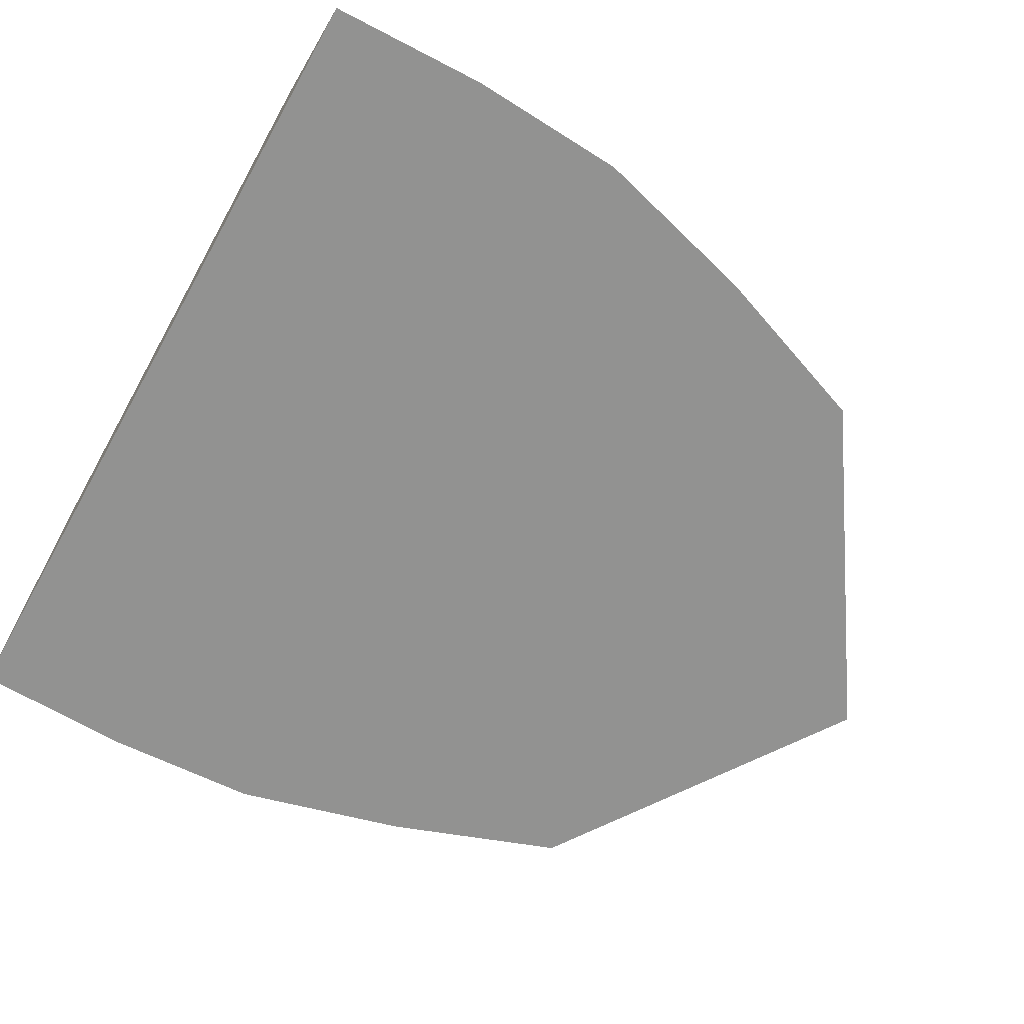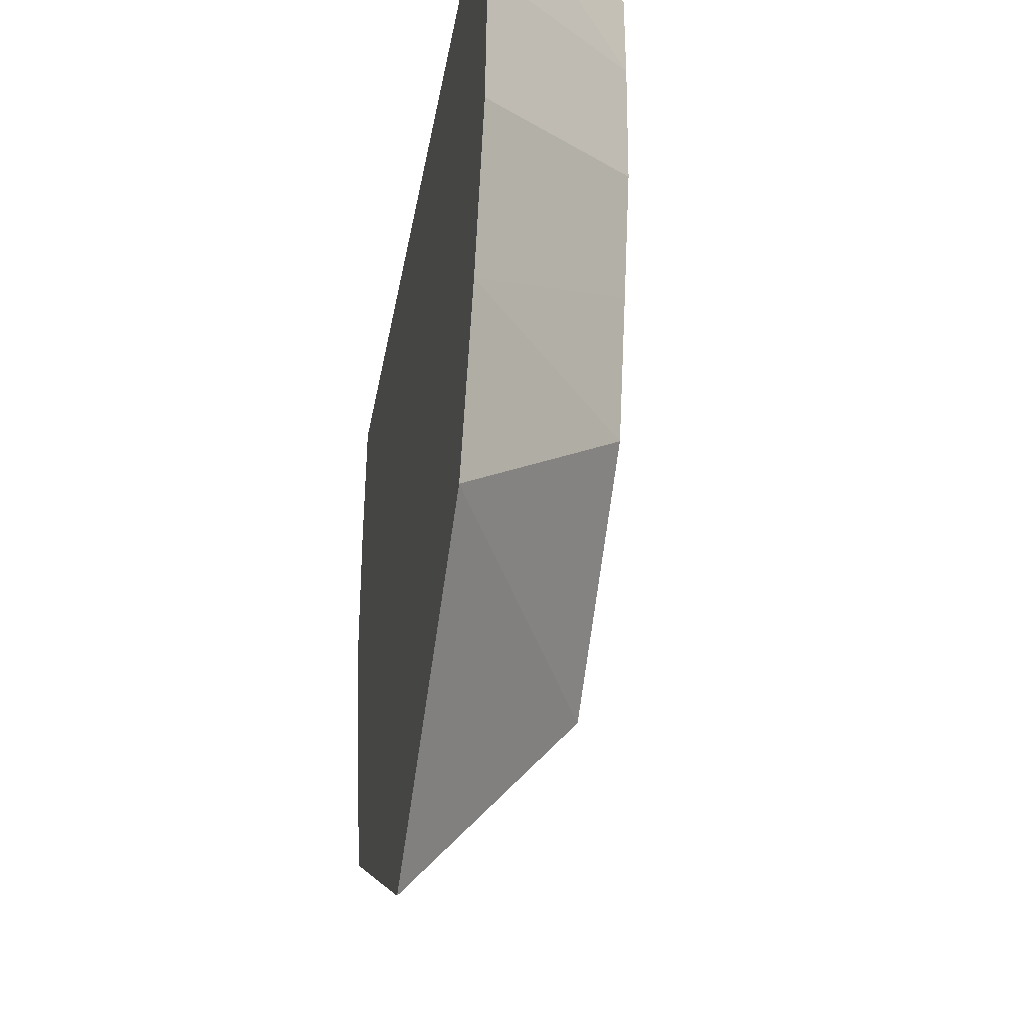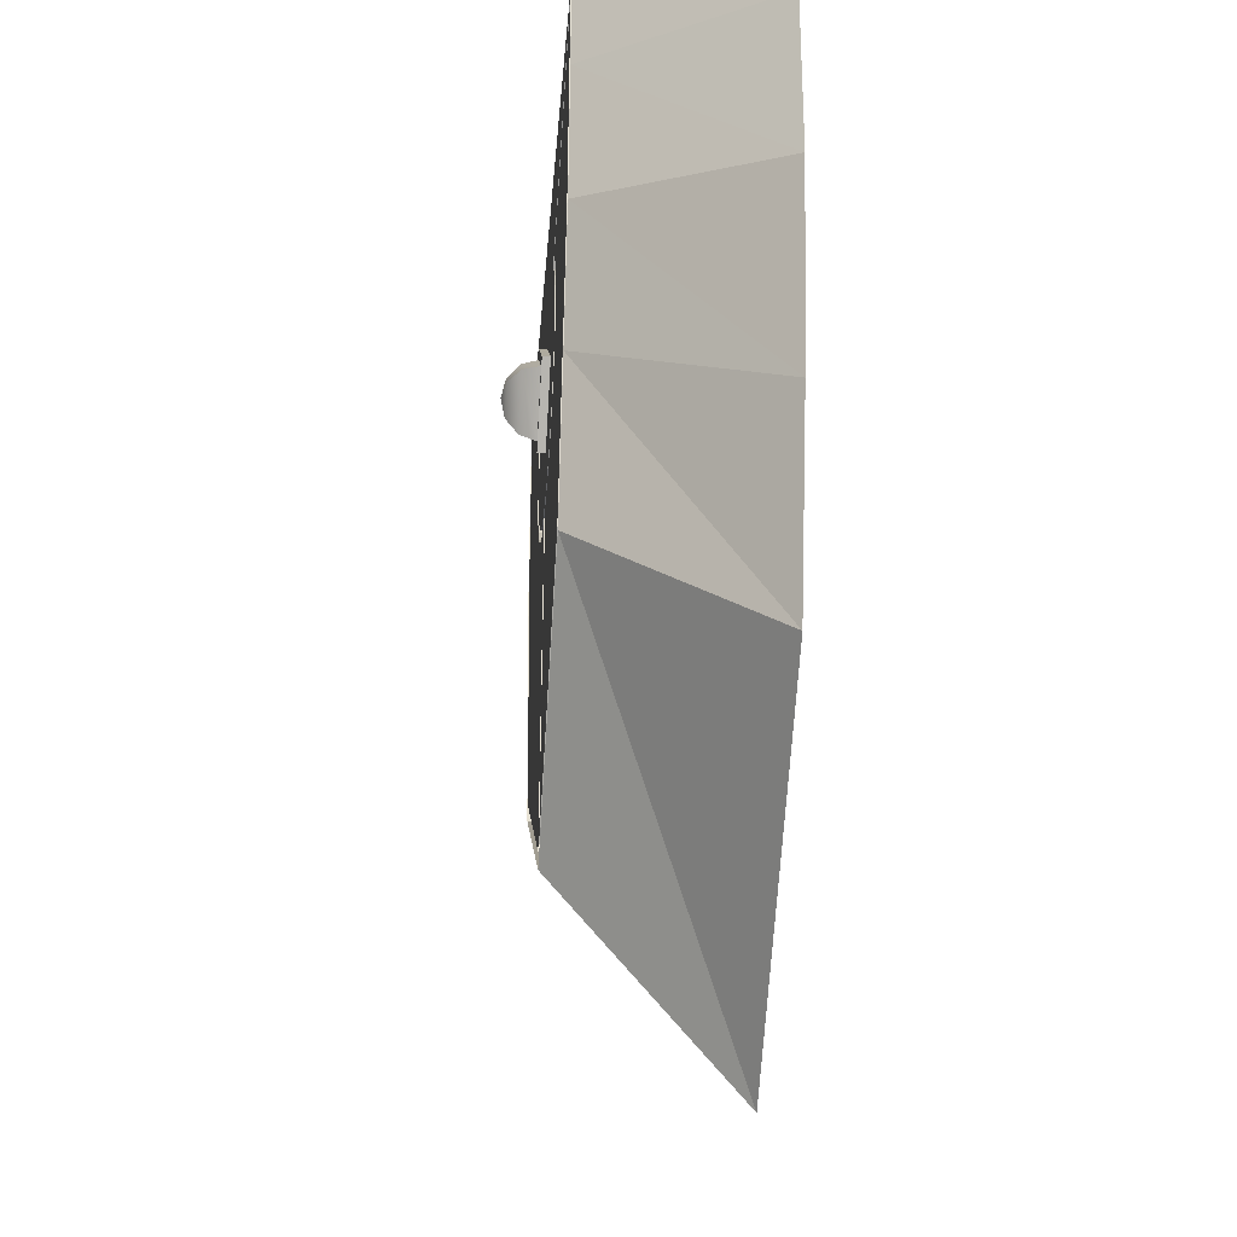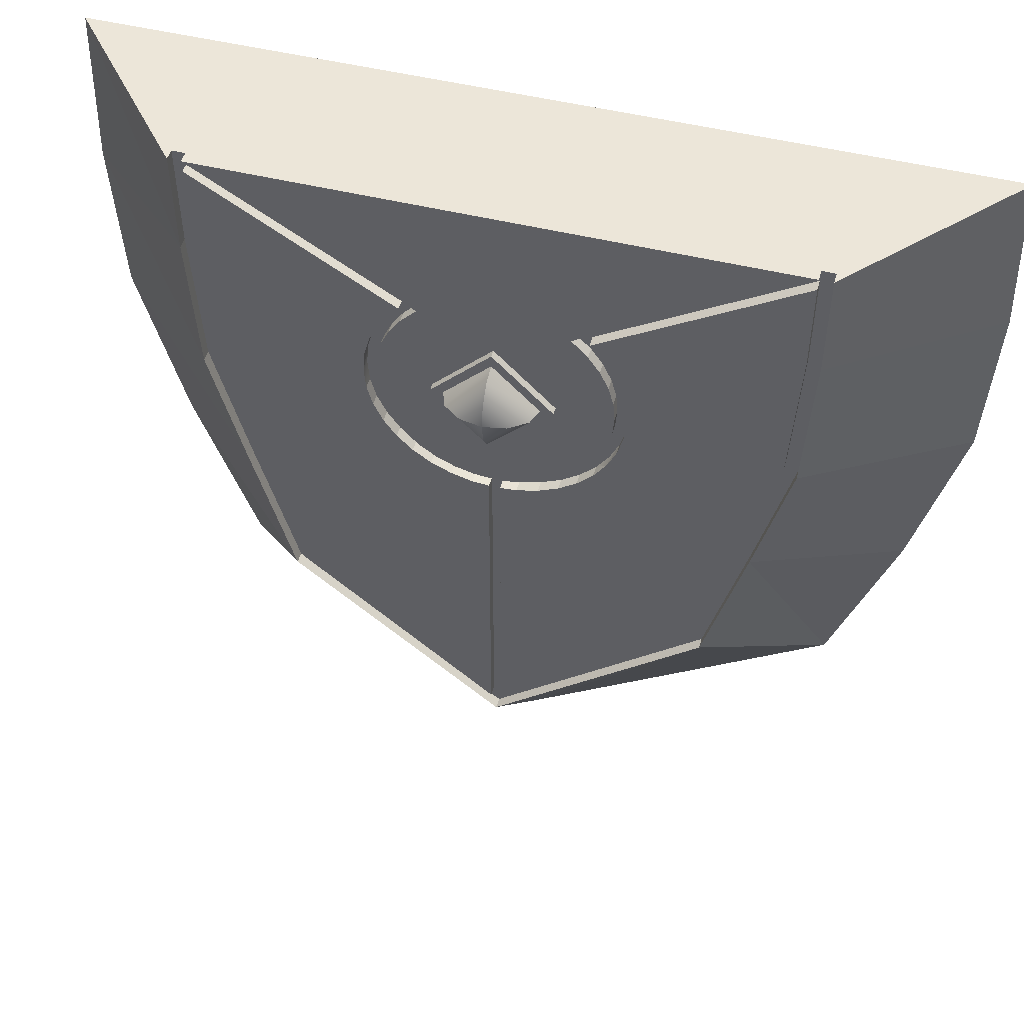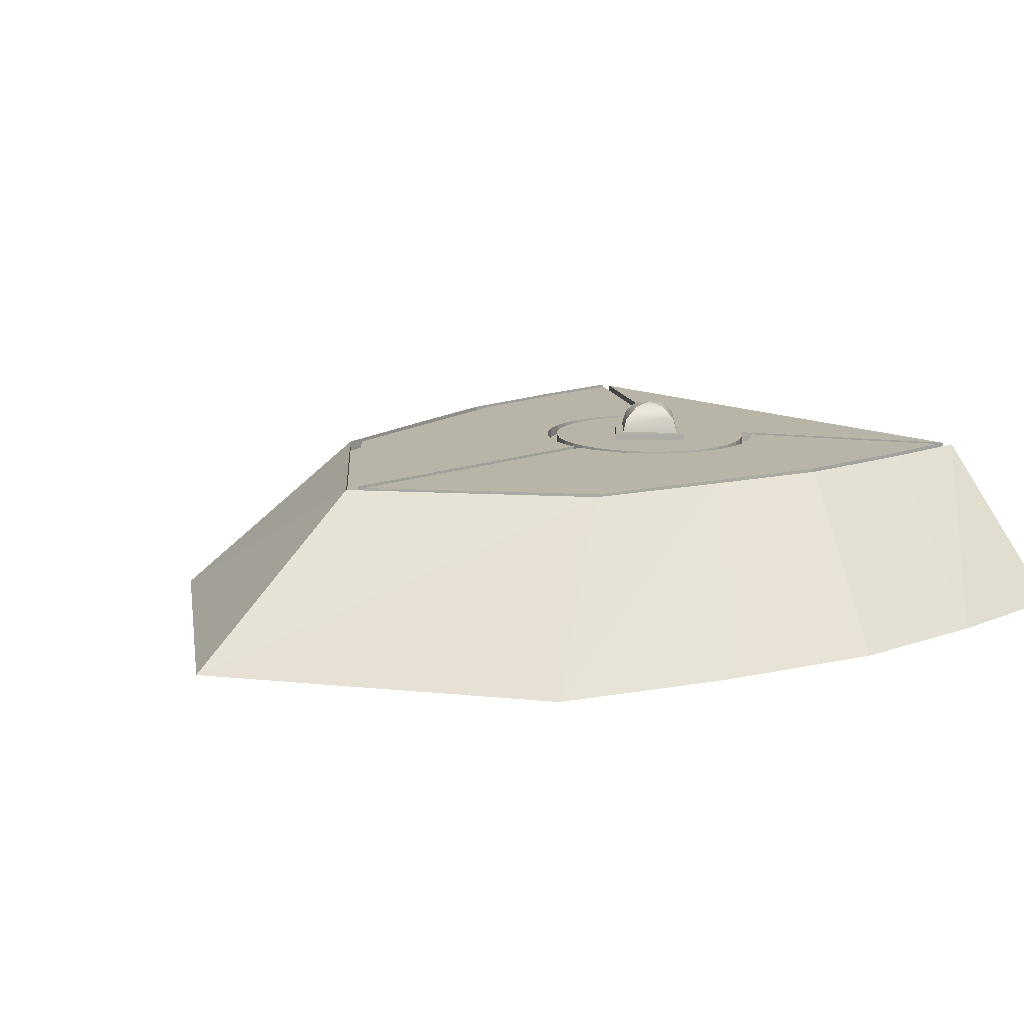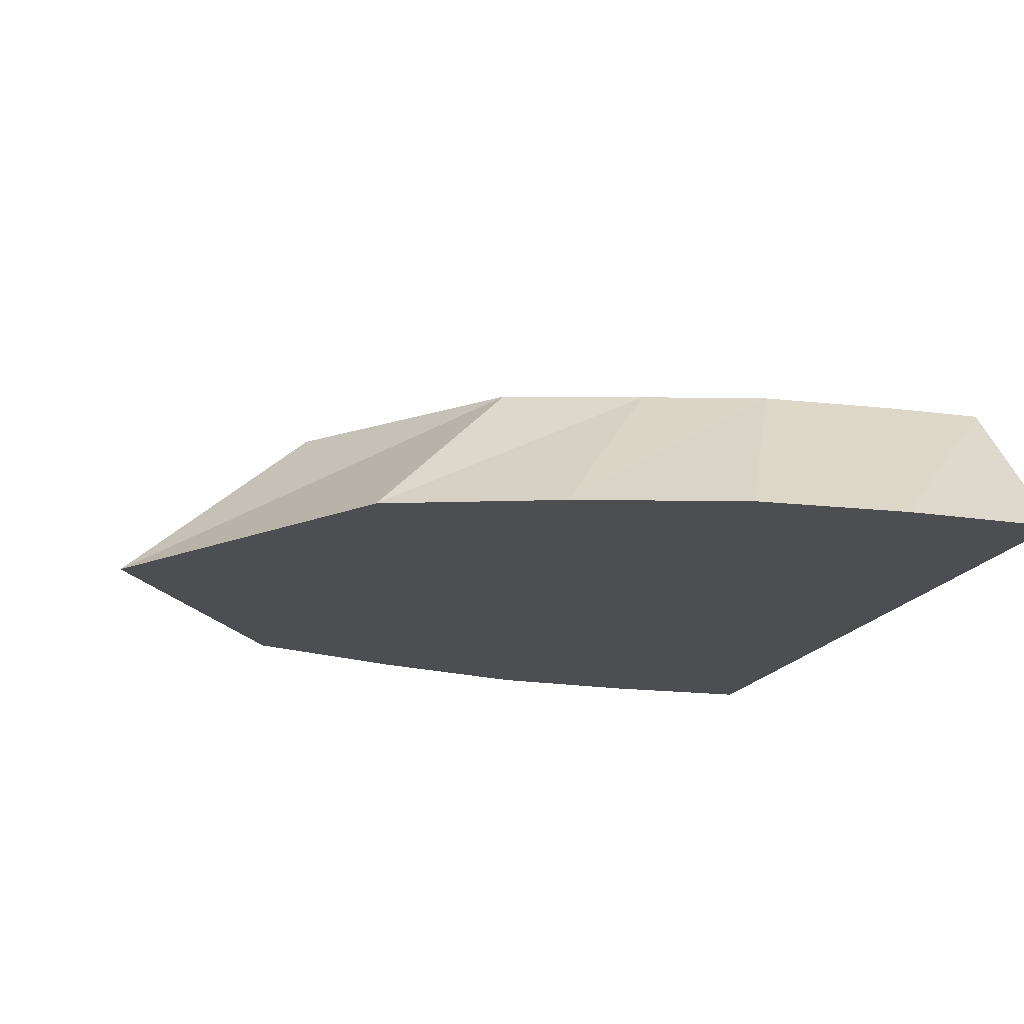
<metadata>
{"format":"obj","ext":"obj","renderer":"f3d","projection":"perspective","resolution":1024,"background":"white","views":[{"elev":-66.3,"azim":-119.2,"up":"+Z"},{"elev":-38.3,"azim":-100.3,"up":"+Y"},{"elev":-35.6,"azim":85.4,"up":"+Y"},{"elev":48.8,"azim":15.4,"up":"+Y"},{"elev":13.0,"azim":47.1,"up":"+Z"},{"elev":-16.7,"azim":73.6,"up":"+Z"}]}
</metadata>
<code>
v -0.6155 2.424 1.828
v 0 3.039 1.828
v 0 1.808 1.828
v 0.6155 2.424 1.828
v 0 1.808 1.748
v 0.6155 2.424 1.748
v -0.4844 2.424 1.828
v 0 2.908 1.828
v 0 1.939 1.828
v 0.4844 2.424 1.828
v 0 2.424 2.171
v 0 2.001 1.996
v 0 2.187 2.127
v -0.4225 2.424 1.996
v -0.2369 2.424 2.127
v 0 2.846 1.996
v 0 2.661 2.127
v 0.4225 2.424 1.996
v 0.2369 2.424 2.127
v -0.05734 -2.363 1.748
v -0.05734 1.113 1.748
v 0.05734 -2.368 1.748
v 0.05734 1.113 1.748
v 0.05734 -2.368 1.629
v 0.05734 1.113 1.629
v -0.05734 -2.363 1.629
v -0.05734 1.113 1.629
v -4.547 1.263 7.419e-05
v -4.598 4.699 7.419e-05
v 4.547 1.263 7.419e-05
v 4.598 4.699 7.419e-05
v -3.372 -2.455 7.419e-05
v 3.372 -2.455 7.419e-05
v 0 -4.699 7.419e-05
v -4.646 2.981 7.419e-05
v 4.646 2.981 7.419e-05
v -4.048 -0.596 7.419e-05
v 4.048 -0.596 7.419e-05
v 0 -2.577 1.748
v -2.209 -0.7497 1.748
v -2.631 0.7688 1.748
v -2.989 2.118 1.748
v -3.081 3.608 1.748
v -3.094 4.699 1.748
v 3.094 4.699 1.748
v 3.081 3.608 1.748
v 2.989 2.118 1.748
v 2.631 0.7688 1.748
v 2.209 -0.7497 1.748
v -2.956 4.579 1.629
v -2.111 -0.6445 1.748
v -2.515 0.8988 1.748
v -2.857 2.203 1.748
v -2.945 3.644 1.748
v 2.956 4.579 1.629
v 2.958 4.699 1.748
v 2.945 3.644 1.748
v 2.857 2.203 1.748
v 2.515 0.8988 1.748
v 2.111 -0.6445 1.748
v 0 -2.577 1.629
v -2.209 -0.7497 1.629
v -2.631 0.7688 1.629
v -2.989 2.118 1.629
v -3.081 3.608 1.629
v -3.094 4.699 1.629
v 3.094 4.699 1.629
v 3.081 3.608 1.629
v 2.989 2.118 1.629
v 2.631 0.7688 1.629
v 2.209 -0.7497 1.629
v -2.956 4.579 1.748
v -2.111 -0.6445 1.629
v -2.515 0.8988 1.629
v -2.857 2.203 1.629
v -2.945 3.644 1.629
v 2.956 4.579 1.748
v 2.958 4.699 1.629
v 2.945 3.644 1.629
v 2.857 2.203 1.629
v 2.515 0.8988 1.629
v 2.111 -0.6445 1.629
v 0.8824 1.619 1.748
v 1.15 3.06 1.748
v 1.037 1.619 1.748
v -1.011 3.06 1.748
v 1.011 3.06 1.748
v -1.037 1.619 1.748
v 0.7696 1.506 1.748
v -0.2079 1.245 1.748
v -0.7696 1.506 1.748
v -0.5987 1.387 1.748
v -0.846 1.416 1.748
v 0.2079 1.245 1.748
v -0.2285 1.128 1.748
v 0.9271 3.351 1.629
v 0.2285 1.128 1.748
v -1.008 1.578 1.748
v 0.4501 1.187 1.748
v 0.658 1.284 1.748
v -0.658 1.284 1.748
v 0.4095 1.299 1.748
v 1.125 2.014 1.748
v 1.037 1.825 1.748
v 0.9172 1.654 1.748
v 1.037 3.022 1.748
v -1.179 2.216 1.748
v -1.197 2.424 1.748
v -1.179 2.632 1.748
v -1.125 2.833 1.748
v -1.037 3.022 1.748
v 1.237 2.874 1.748
v 1.197 2.424 1.748
v -1.296 2.652 1.748
v -1.296 2.195 1.748
v -1.237 1.974 1.748
v 1.237 1.974 1.748
v 0.7538 3.362 1.748
v -0.7538 3.362 1.748
v -0.9172 3.193 1.748
v 1.008 3.27 1.748
v 0.846 3.432 1.748
v -1.14 3.082 1.748
v 1.14 3.082 1.748
v -0.846 3.432 1.748
v -1.15 3.06 1.748
v 1.179 2.632 1.748
v -1.008 3.27 1.748
v 1.037 1.825 1.629
v 0.9172 1.654 1.629
v 0.7696 1.506 1.629
v 0.5987 1.387 1.629
v -0.2079 1.245 1.629
v -1.037 1.825 1.629
v -1.125 2.014 1.629
v -1.125 2.833 1.629
v -1.037 3.022 1.629
v -0.9172 3.193 1.629
v 0.9172 3.193 1.629
v 1.037 3.022 1.629
v 1.179 2.632 1.629
v 1.197 2.424 1.629
v 1.179 2.216 1.629
v -0.9172 1.654 1.748
v 1.296 2.652 1.629
v 1.237 2.874 1.629
v 1.14 3.082 1.629
v 1.008 3.27 1.629
v 0.846 3.432 1.629
v 1.296 2.652 1.748
v -1.237 2.874 1.748
v 0.9172 3.193 1.748
v 1.179 2.216 1.748
v 1.008 1.578 1.748
v 1.314 2.424 1.629
v -1.314 2.424 1.629
v -0.846 3.432 1.629
v -1.008 3.27 1.629
v -1.14 3.082 1.629
v -1.237 2.874 1.629
v -1.296 2.652 1.629
v -0.8824 1.619 1.748
v -1.296 2.195 1.629
v -1.237 1.974 1.629
v -1.14 1.766 1.629
v -1.008 1.578 1.629
v -0.846 1.416 1.629
v -0.658 1.284 1.629
v -0.4501 1.187 1.629
v -0.2285 1.128 1.629
v 0.9271 3.351 1.748
v 0.2285 1.128 1.629
v 0.4501 1.187 1.629
v 0.658 1.284 1.629
v 0.846 1.416 1.629
v 1.008 1.578 1.629
v 1.14 1.766 1.629
v 1.237 1.974 1.629
v 1.296 2.195 1.629
v 1.125 2.833 1.629
v 0.7538 3.362 1.629
v -1.037 1.825 1.748
v -1.14 1.766 1.748
v -1.314 2.424 1.748
v 1.314 2.424 1.748
v -1.125 2.014 1.748
v 1.296 2.195 1.748
v -0.4501 1.187 1.748
v -0.7538 3.362 1.629
v -1.179 2.632 1.629
v -1.197 2.424 1.629
v -1.179 2.216 1.629
v -0.9172 1.654 1.629
v -0.7696 1.506 1.629
v -0.5987 1.387 1.629
v -0.4095 1.299 1.629
v 0 1.226 1.629
v 0.2079 1.245 1.629
v 0.4095 1.299 1.629
v 1.125 2.014 1.629
v 0.846 1.416 1.748
v 0.5987 1.387 1.748
v 0 1.226 1.748
v -0.4095 1.299 1.748
v 1.125 2.833 1.748
v 1.14 1.766 1.748
v -0.9271 3.351 1.748
v -0.9271 3.351 1.629
v -2.958 4.699 1.748
v -2.958 4.699 1.629
v 0 3.039 1.748
v -0.6155 2.424 1.748
o AnimeShield
f 20 21 95
f 100 99 60
f 7 1 3
f 55 78 149
f 202 89 5
f 209 56 78
f 33 34 32
f 6 4 3
f 15 13 11
f 2 211 212
f 6 211 2
f 3 1 212
f 14 16 8
f 16 18 10
f 18 12 9
f 12 14 7
f 15 17 16
f 17 15 11
f 17 19 18
f 19 17 11
f 19 13 12
f 13 19 11
f 13 15 14
f 22 24 82
f 50 76 54
f 97 172 25
f 25 24 22
f 21 20 26
f 207 208 50
f 148 121 171
f 96 171 77
f 122 149 78
f 166 165 183
f 57 58 80
f 157 125 209
f 176 85 206
f 88 98 166
f 154 85 176
f 206 117 178
f 97 99 173
f 93 101 168
f 101 188 169
f 75 53 54
f 201 154 176
f 115 163 156
f 125 157 189
f 149 122 118
f 117 187 179
f 99 100 174
f 100 201 175
f 48 49 33
f 40 41 37
f 47 48 38
f 41 42 28
f 39 40 32
f 49 39 34
f 42 43 35
f 46 47 30
f 43 44 29
f 45 46 36
f 46 45 67
f 77 57 79
f 44 43 65
f 40 39 61
f 39 49 71
f 49 48 70
f 59 60 82
f 41 40 62
f 51 52 74
f 42 41 63
f 52 53 75
f 48 47 69
f 58 59 81
f 47 46 68
f 188 95 170
f 98 93 167
f 43 42 64
f 179 187 185
f 113 153 143
f 127 113 142
f 153 103 200
f 103 104 129
f 205 127 141
f 104 105 130
f 83 89 131
f 131 130 105
f 106 205 180
f 89 202 132
f 202 102 199
f 87 106 140
f 87 139 152
f 102 94 198
f 94 203 197
f 118 152 139
f 203 90 133
f 90 204 196
f 204 92 195
f 92 91 194
f 193 162 144
f 162 193 194
f 144 182 134
f 182 186 135
f 186 107 192
f 107 108 191
f 108 109 190
f 109 110 136
f 110 111 137
f 138 86 120
f 86 138 137
f 120 119 189
f 150 145 155
f 150 112 146
f 147 84 124
f 84 147 146
f 124 121 148
f 207 128 158
f 128 123 159
f 126 151 160
f 126 159 123
f 151 114 161
f 161 114 184
f 115 116 164
f 116 183 165
f 21 27 170
f 51 73 26
f 31 67 45
f 31 78 67
f 29 66 210
f 29 44 66
f 128 207 72
f 54 123 128
f 54 126 123
f 54 151 126
f 114 151 54
f 53 184 114
f 53 115 184
f 53 116 115
f 52 183 116
f 52 88 183
f 52 98 88
f 52 93 98
f 52 101 93
f 51 188 101
f 51 95 188
f 59 201 100
f 59 154 201
f 59 85 154
f 59 206 85
f 117 206 59
f 58 187 117
f 58 185 187
f 58 150 185
f 150 58 57
f 57 84 112
f 57 124 84
f 57 121 124
f 121 57 77
f 22 60 97
f 97 60 99
f 2 1 7
f 4 2 8
f 3 4 10
f 96 149 181
f 55 67 78
f 68 67 55
f 80 69 68
f 81 70 69
f 82 71 70
f 24 61 71
f 62 61 26
f 63 62 73
f 64 63 74
f 65 64 75
f 65 76 50
f 50 210 66
f 157 210 50
f 189 157 208
f 137 138 158
f 136 137 159
f 190 136 160
f 156 191 190
f 192 191 156
f 164 135 192
f 165 134 135
f 166 193 134
f 167 194 193
f 168 195 194
f 169 196 195
f 170 133 196
f 27 197 133
f 198 197 25
f 199 198 172
f 132 199 173
f 131 132 174
f 130 131 175
f 129 130 176
f 200 129 177
f 143 200 178
f 155 142 143
f 141 142 155
f 141 145 146
f 180 146 147
f 148 139 140
f 148 96 139
f 26 24 25
f 208 158 138
f 24 26 61
f 27 25 197
f 94 102 5
f 90 203 5
f 92 204 5
f 162 91 5
f 212 144 162
f 182 144 212
f 107 186 212
f 109 108 212
f 111 110 212
f 212 120 86
f 211 119 120
f 119 118 122
f 209 125 122
f 152 118 211
f 6 87 152
f 106 87 6
f 127 205 6
f 153 113 6
f 104 103 6
f 6 83 105
f 5 89 83
f 211 118 119
f 29 210 78
f 28 35 36
f 38 37 28
f 32 37 38
f 31 36 35
f 51 20 95
f 59 100 60
f 9 7 3
f 96 55 149
f 102 202 5
f 210 209 78
f 5 6 3
f 1 2 212
f 4 6 2
f 5 3 212
f 7 14 8
f 8 16 10
f 10 18 9
f 9 12 7
f 14 15 16
f 16 17 18
f 18 19 12
f 12 13 14
f 60 22 82
f 72 50 54
f 23 97 25
f 23 25 22
f 27 21 26
f 72 207 50
f 96 148 171
f 55 96 77
f 56 122 78
f 88 166 183
f 79 57 80
f 210 157 209
f 177 176 206
f 177 206 178
f 172 97 173
f 167 93 168
f 168 101 169
f 76 75 54
f 175 201 176
f 184 115 156
f 119 125 189
f 181 149 118
f 178 117 179
f 173 99 174
f 174 100 175
f 38 48 33
f 32 40 37
f 30 47 38
f 37 41 28
f 34 39 32
f 33 49 34
f 28 42 35
f 36 46 30
f 35 43 29
f 31 45 36
f 68 46 67
f 55 77 79
f 66 44 65
f 62 40 61
f 61 39 71
f 71 49 70
f 81 59 82
f 63 41 62
f 73 51 74
f 64 42 63
f 74 52 75
f 70 48 69
f 80 58 81
f 69 47 68
f 169 188 170
f 166 98 167
f 65 43 64
f 155 179 185
f 142 113 143
f 141 127 142
f 143 153 200
f 200 103 129
f 180 205 141
f 129 104 130
f 83 131 105
f 140 106 180
f 131 89 132
f 132 202 199
f 139 87 140
f 199 102 198
f 198 94 197
f 181 118 139
f 197 203 133
f 133 90 196
f 196 204 195
f 195 92 194
f 91 162 194
f 193 144 134
f 134 182 135
f 135 186 192
f 192 107 191
f 191 108 190
f 190 109 136
f 136 110 137
f 111 86 137
f 138 120 189
f 185 150 155
f 145 150 146
f 112 84 146
f 147 124 148
f 208 207 158
f 158 128 159
f 159 126 160
f 160 151 161
f 156 161 184
f 163 115 164
f 164 116 165
f 95 21 170
f 20 51 26
f 54 128 72
f 53 114 54
f 53 52 116
f 52 51 101
f 58 117 59
f 112 150 57
f 171 121 77
f 23 22 97
f 8 2 7
f 10 4 8
f 9 3 10
f 139 96 181
f 79 68 55
f 79 80 68
f 80 81 69
f 81 82 70
f 82 24 71
f 73 62 26
f 74 63 73
f 75 64 74
f 76 65 75
f 66 65 50
f 208 157 50
f 138 189 208
f 159 137 158
f 160 136 159
f 161 190 160
f 161 156 190
f 163 192 156
f 163 164 192
f 164 165 135
f 165 166 134
f 166 167 193
f 167 168 194
f 168 169 195
f 169 170 196
f 170 27 133
f 172 198 25
f 173 199 172
f 174 132 173
f 175 131 174
f 176 130 175
f 177 129 176
f 178 200 177
f 179 143 178
f 179 155 143
f 145 141 155
f 180 141 146
f 140 180 147
f 147 148 140
f 27 26 25
f 203 94 5
f 204 90 5
f 91 92 5
f 212 162 5
f 186 182 212
f 108 107 212
f 110 109 212
f 86 111 212
f 212 211 120
f 125 119 122
f 56 209 122
f 6 152 211
f 205 106 6
f 113 127 6
f 103 153 6
f 105 104 6
f 6 5 83
f 31 29 78
f 30 28 36
f 30 38 28
f 33 32 38
f 29 31 35

</code>
